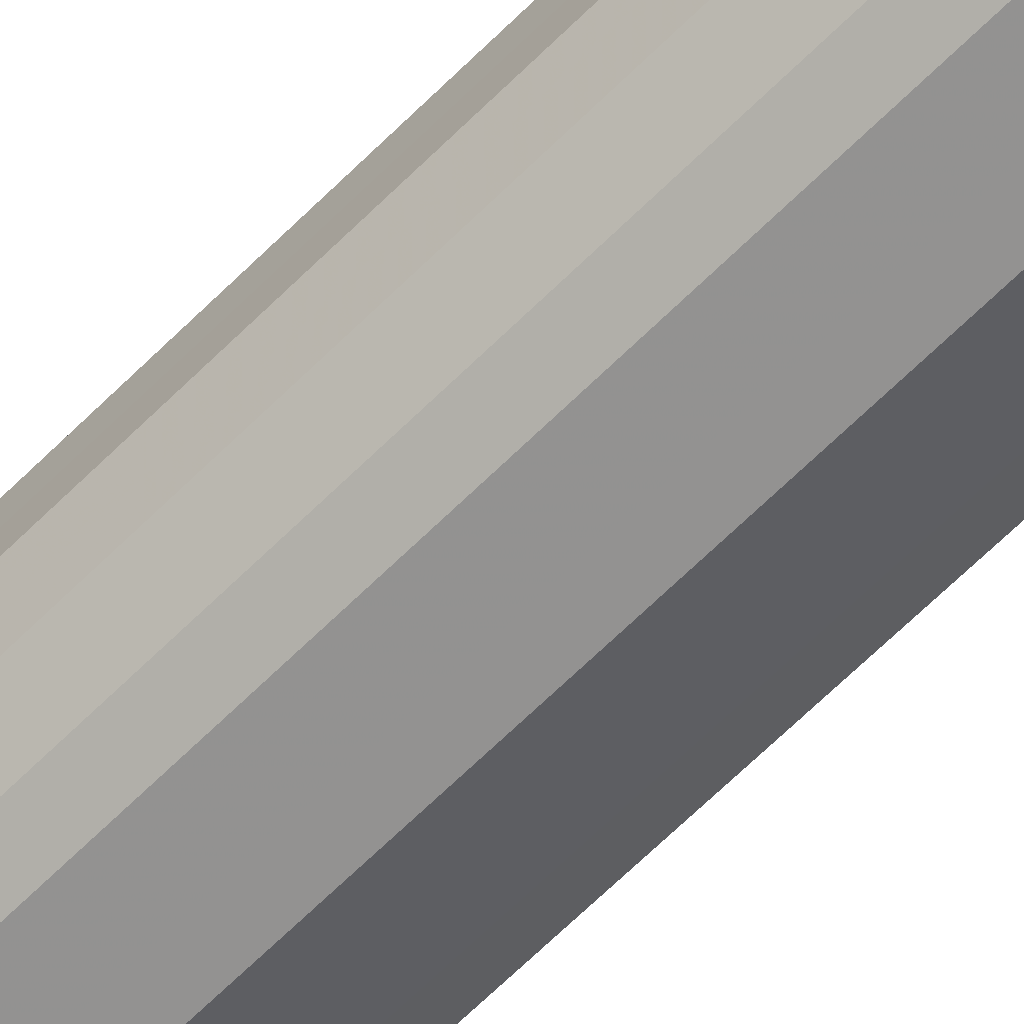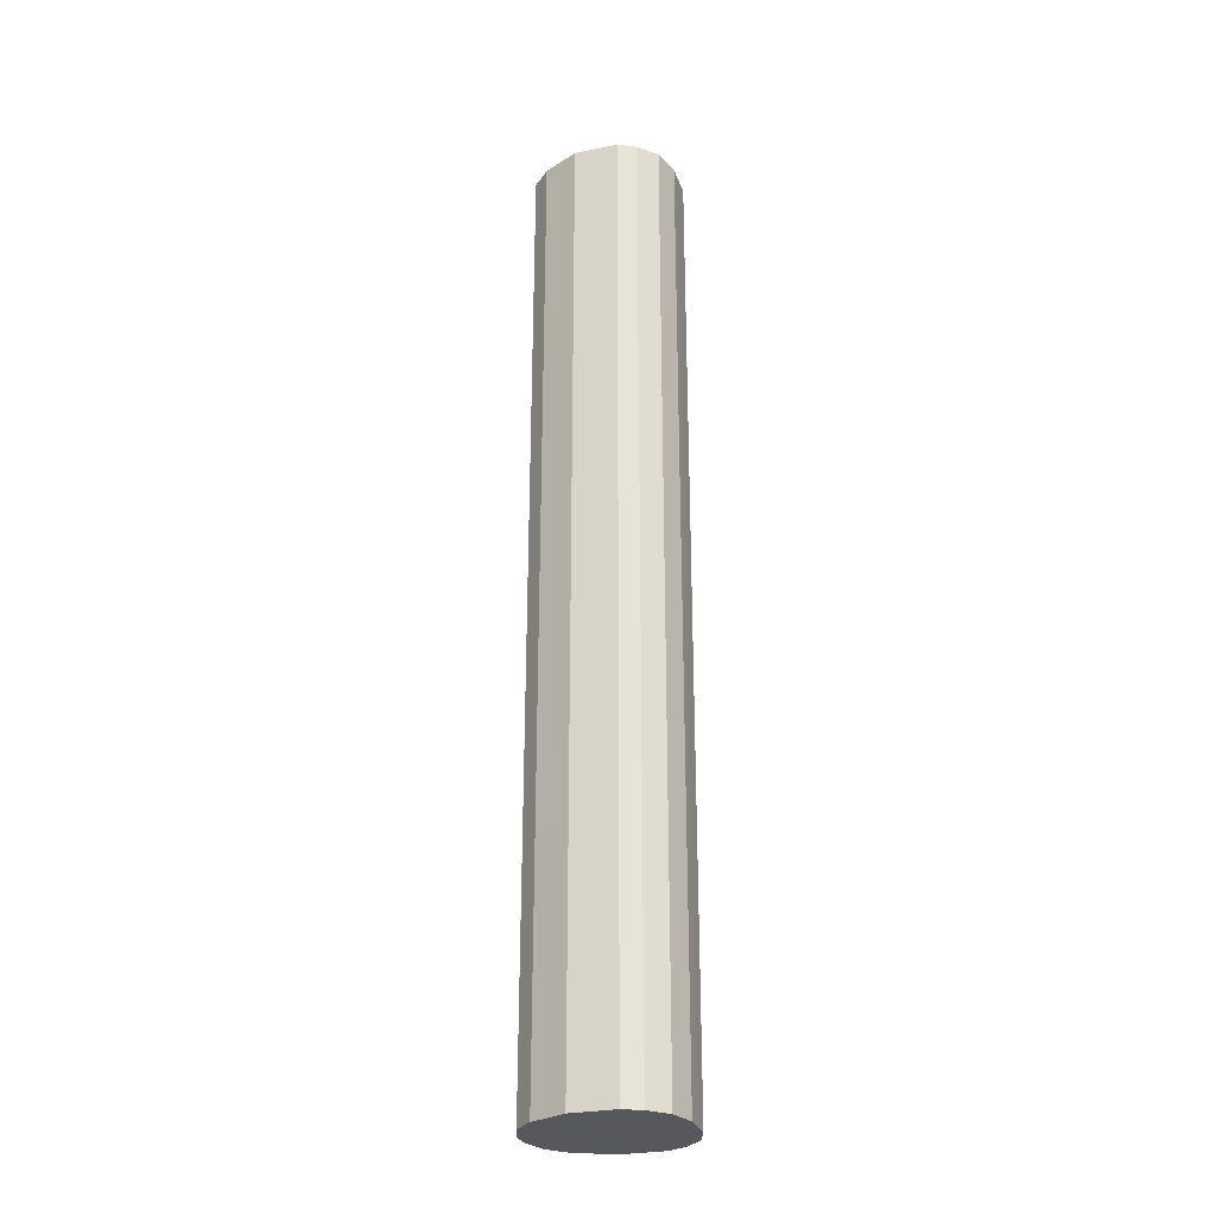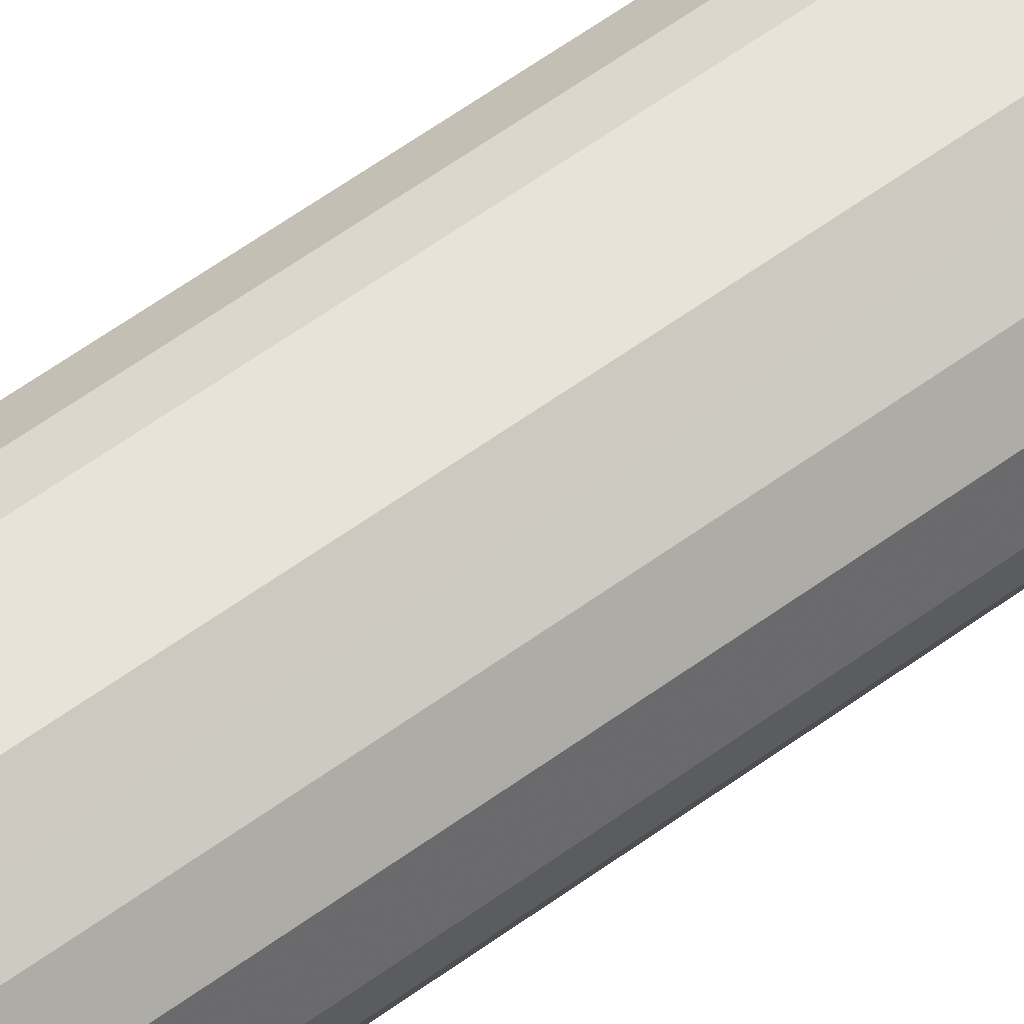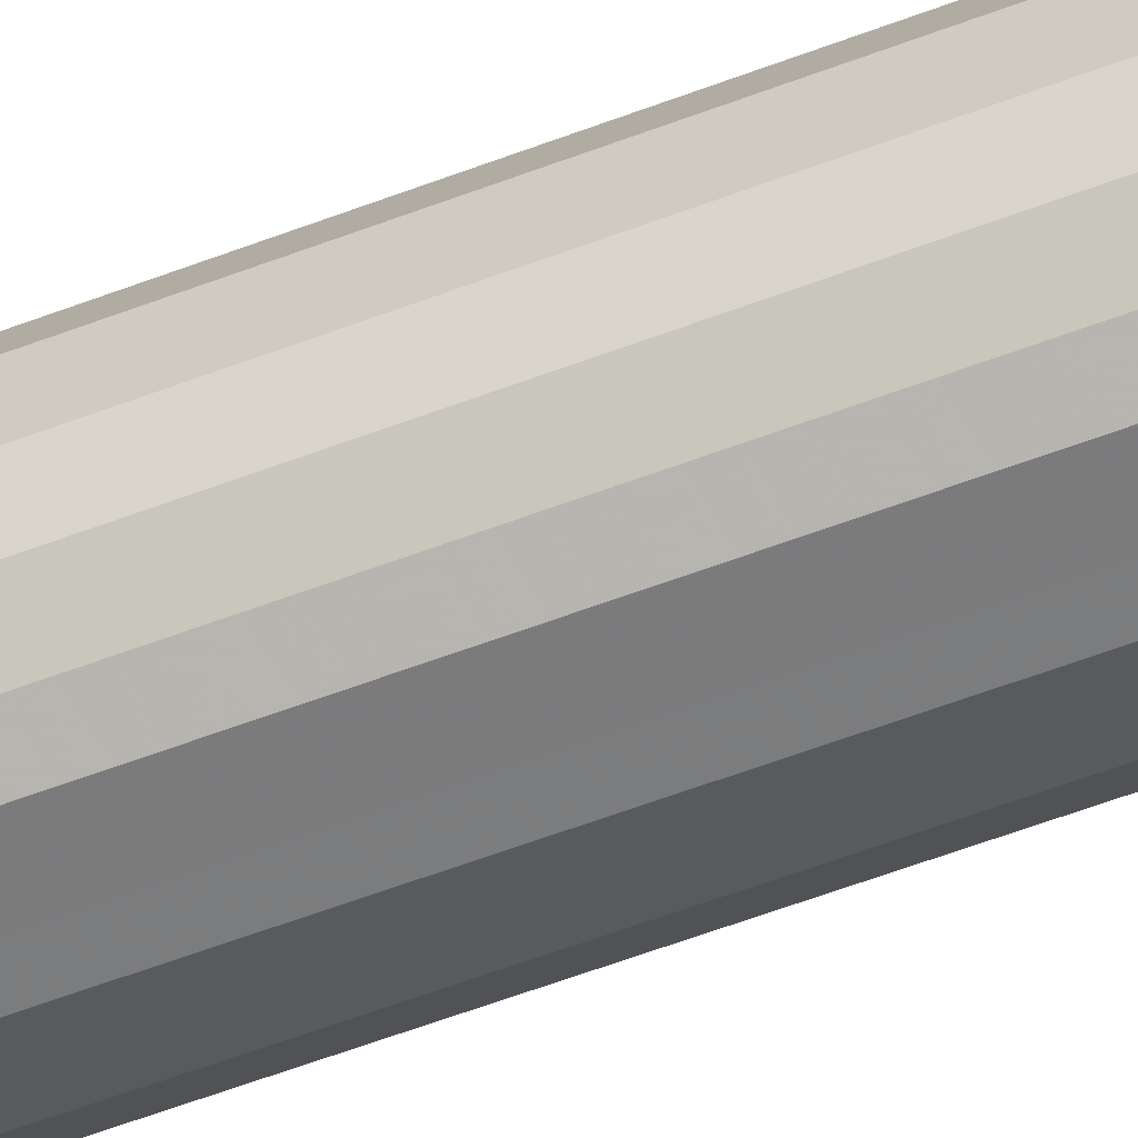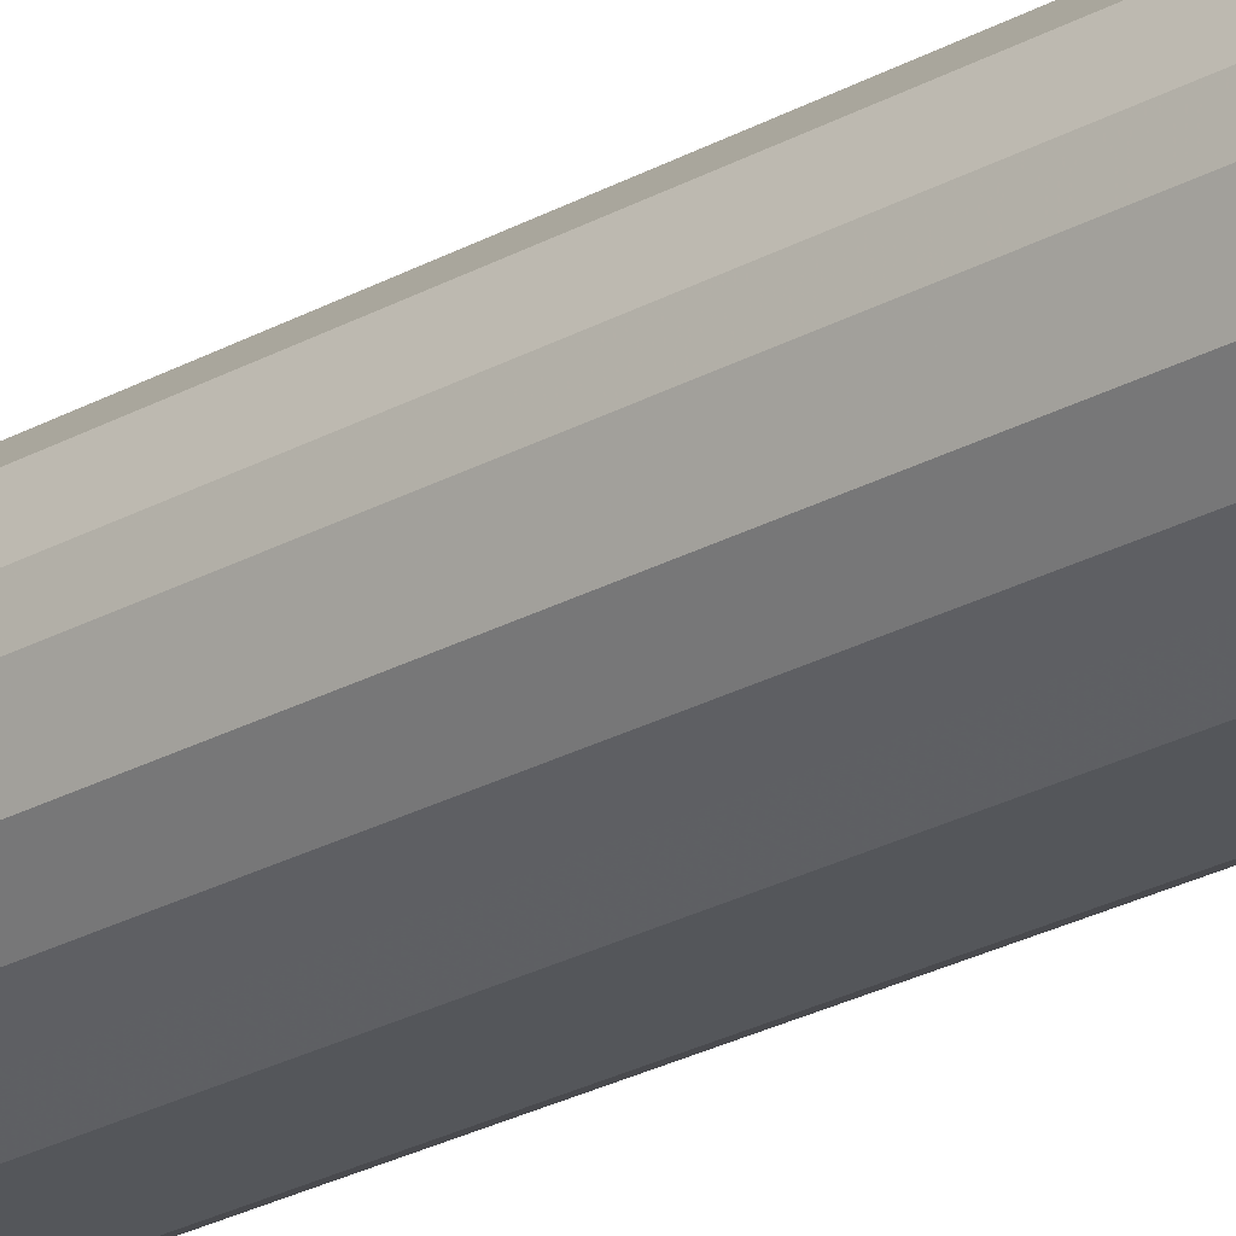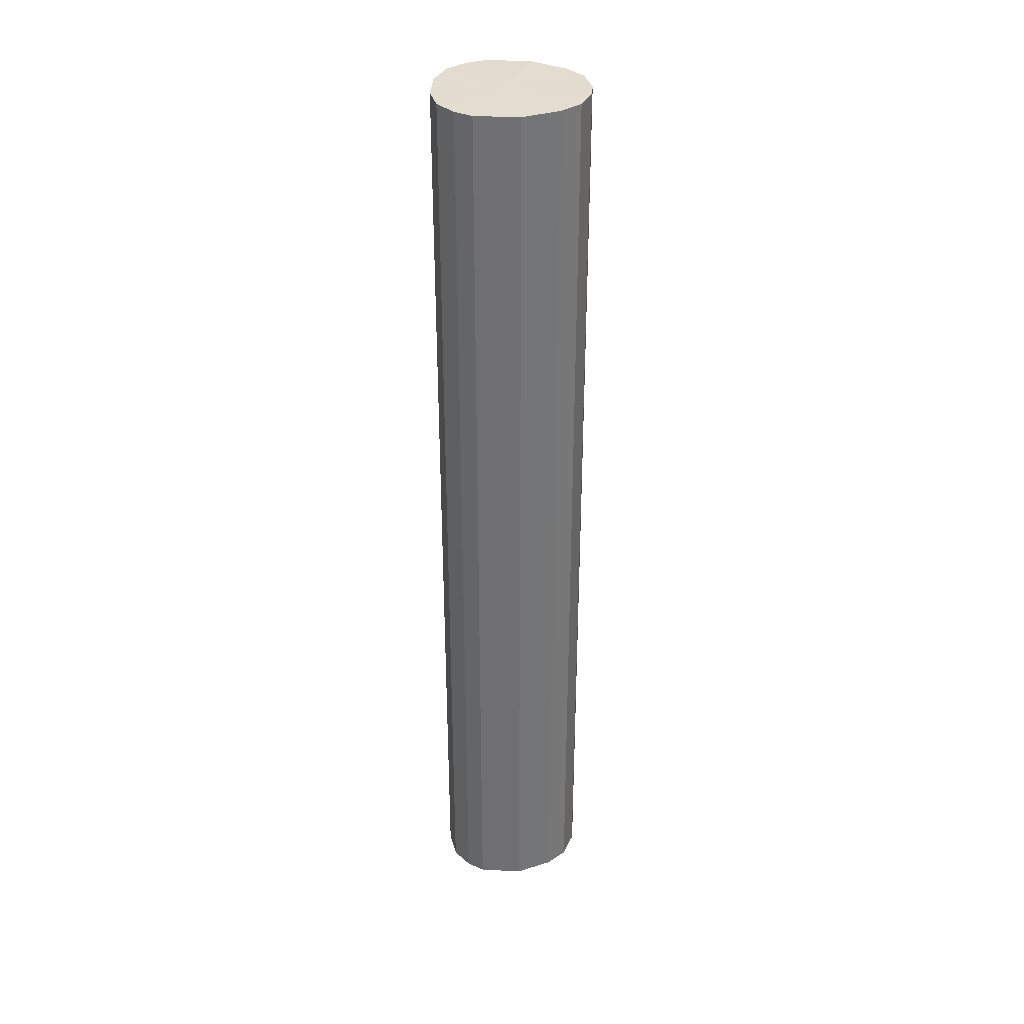
<metadata>
{"format":"obj","ext":"obj","renderer":"f3d","projection":"perspective","resolution":1024,"background":"white","views":[{"elev":-66.4,"azim":134.8,"up":"+Y"},{"elev":-28.1,"azim":16.9,"up":"+Z"},{"elev":62.6,"azim":-126.1,"up":"+Y"},{"elev":-58.6,"azim":111.5,"up":"+Y"},{"elev":-25.4,"azim":-48.1,"up":"+Y"},{"elev":34.8,"azim":-176.2,"up":"+Z"}]}
</metadata>
<code>
o 23791
v 2203 1859 8.931
v 2203 1859 8.931
v 2203 1859 7.839
v 2203 1859 8.931
v 2203 1859 7.839
v 2203 1859 8.931
v 2203 1859 7.839
v 2203 1859 8.931
v 2203 1859 7.839
v 2203 1859 8.931
v 2203 1859 7.839
v 2203 1859 8.931
v 2203 1859 7.839
v 2203 1859 8.931
v 2203 1859 7.839
v 2202 1859 8.931
v 2203 1859 7.839
v 2203 1859 8.931
v 2203 1859 7.839
v 2202 1859 8.931
v 2202 1859 7.839
v 2202 1859 8.931
v 2202 1859 7.839
v 2202 1859 8.931
v 2202 1859 7.839
v 2202 1859 8.931
v 2202 1859 7.839
v 2202 1859 8.931
v 2202 1859 7.839
v 2202 1859 8.931
v 2202 1859 7.839
v 2202 1859 8.931
v 2202 1859 7.839
v 2202 1859 8.931
v 2202 1859 7.839
v 2202 1859 8.931
v 2202 1859 7.839
v 2202 1859 8.931
v 2202 1859 7.839
v 2202 1859 8.931
v 2202 1859 7.839
v 2202 1859 7.839
v 2203 1859 7.839
v 2203 1859 8.931
v 2203 1859 7.839
v 2203 1859 8.931
v 2203 1859 7.839
v 2203 1859 7.839
v 2203 1859 8.931
v 2203 1859 7.839
v 2203 1859 8.931
v 2203 1859 8.931
v 2203 1859 7.839
v 2203 1859 7.839
v 2203 1859 8.931
v 2203 1859 7.839
v 2203 1859 8.931
v 2203 1859 8.931
v 2203 1859 7.839
v 2202 1859 7.839
v 2203 1859 8.931
v 2202 1859 7.839
v 2202 1859 8.931
v 2202 1859 8.931
v 2202 1859 7.839
v 2202 1859 7.839
v 2202 1859 8.931
v 2202 1859 7.839
v 2202 1859 8.931
v 2202 1859 8.931
v 2202 1859 7.839
v 2202 1859 7.839
v 2202 1859 8.931
v 2202 1859 7.839
v 2202 1859 8.931
v 2202 1859 8.931
v 2202 1859 7.839
v 2202 1859 7.839
v 2202 1859 8.931
v 2202 1859 7.839
v 2202 1859 8.931
v 2202 1859 8.931
v 2202 1859 7.839
v 2202 1859 8.931
v 2202 1859 8.931
v 2203 1859 8.931
v 2203 1859 8.931
v 2203 1859 8.931
v 2203 1859 8.931
v 2203 1859 8.931
v 2203 1859 8.931
v 2203 1859 8.931
v 2203 1859 8.931
v 2202 1859 8.931
v 2203 1859 8.931
v 2202 1859 8.931
v 2202 1859 8.931
v 2202 1859 8.931
v 2202 1859 8.931
v 2202 1859 8.931
v 2202 1859 8.931
v 2202 1859 8.931
v 2202 1859 8.931
v 2202 1859 8.931
v 2202 1859 8.931
v 2202 1859 8.931
v 2202 1859 7.839
v 2203 1859 7.839
v 2203 1859 7.839
v 2203 1859 7.839
v 2203 1859 7.839
v 2203 1859 7.839
v 2203 1859 7.839
v 2203 1859 7.839
v 2203 1859 7.839
v 2203 1859 7.839
v 2202 1859 7.839
v 2202 1859 7.839
v 2202 1859 7.839
v 2202 1859 7.839
v 2202 1859 7.839
v 2202 1859 7.839
v 2202 1859 7.839
v 2202 1859 7.839
v 2202 1859 7.839
v 2202 1859 7.839
v 2202 1859 7.839
v 2202 1859 7.839
f 1 2 3
f 2 4 5
f 6 1 7
f 4 8 9
f 10 6 11
f 8 12 13
f 14 10 15
f 12 16 17
f 18 14 19
f 16 20 21
f 22 18 23
f 20 24 25
f 26 22 27
f 24 28 29
f 30 26 31
f 28 32 33
f 34 30 35
f 32 36 37
f 38 34 39
f 36 40 41
f 40 38 42
f 43 44 45
f 45 46 47
f 48 49 43
f 50 51 48
f 47 52 53
f 54 55 50
f 56 57 54
f 53 58 59
f 60 61 56
f 62 63 60
f 59 64 65
f 66 67 62
f 68 69 66
f 65 70 71
f 72 73 68
f 74 75 72
f 71 76 77
f 78 79 74
f 80 81 78
f 77 82 83
f 83 84 80
f 85 86 87
f 85 88 86
f 85 87 89
f 85 90 88
f 85 89 91
f 85 92 90
f 85 91 93
f 85 94 92
f 85 93 95
f 85 96 94
f 85 95 97
f 85 98 96
f 85 97 99
f 85 100 98
f 85 99 101
f 85 102 100
f 85 101 103
f 85 104 102
f 85 103 105
f 85 106 104
f 85 105 106
f 107 108 109
f 107 110 108
f 107 109 111
f 107 112 110
f 107 111 113
f 107 114 112
f 107 113 115
f 107 116 114
f 107 115 117
f 107 118 116
f 107 117 119
f 107 120 118
f 107 119 121
f 107 122 120
f 107 121 123
f 107 124 122
f 107 123 125
f 107 126 124
f 107 125 127
f 107 128 126
f 107 127 128

</code>
